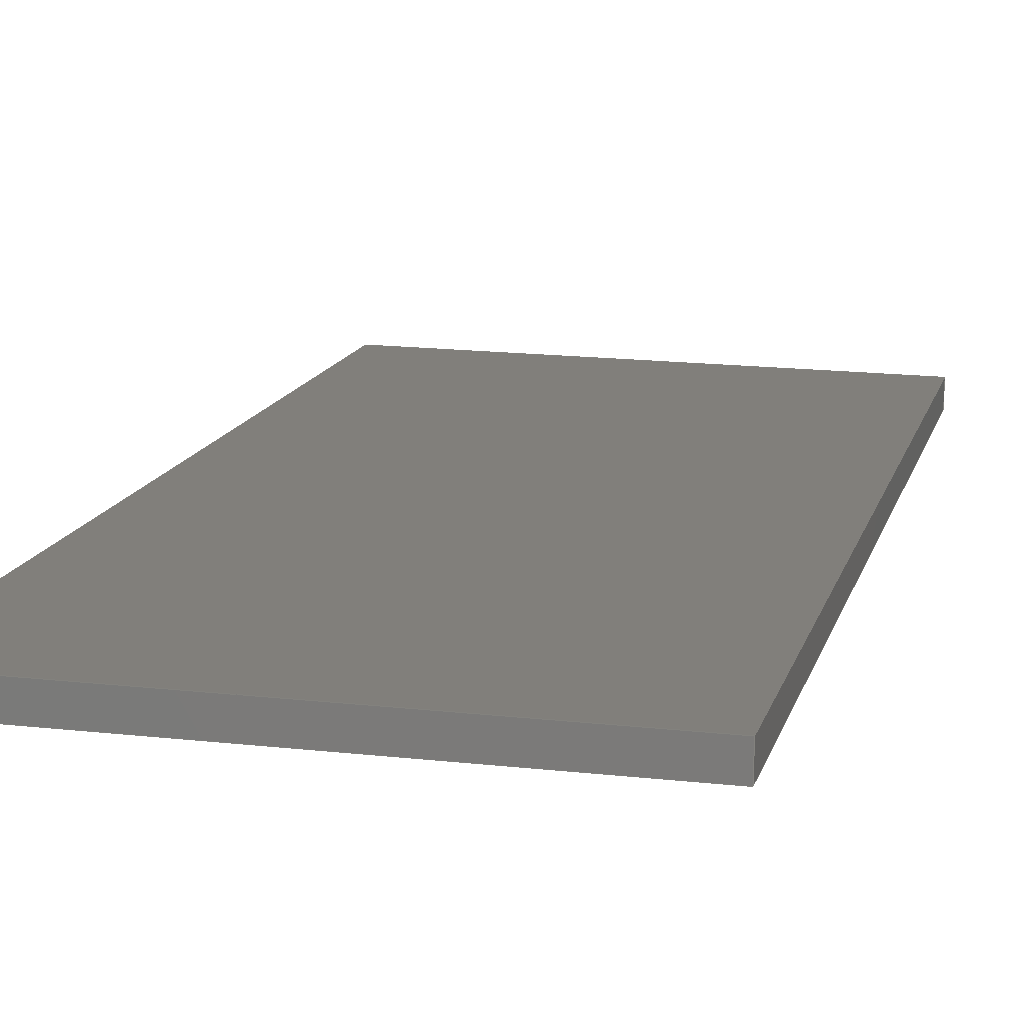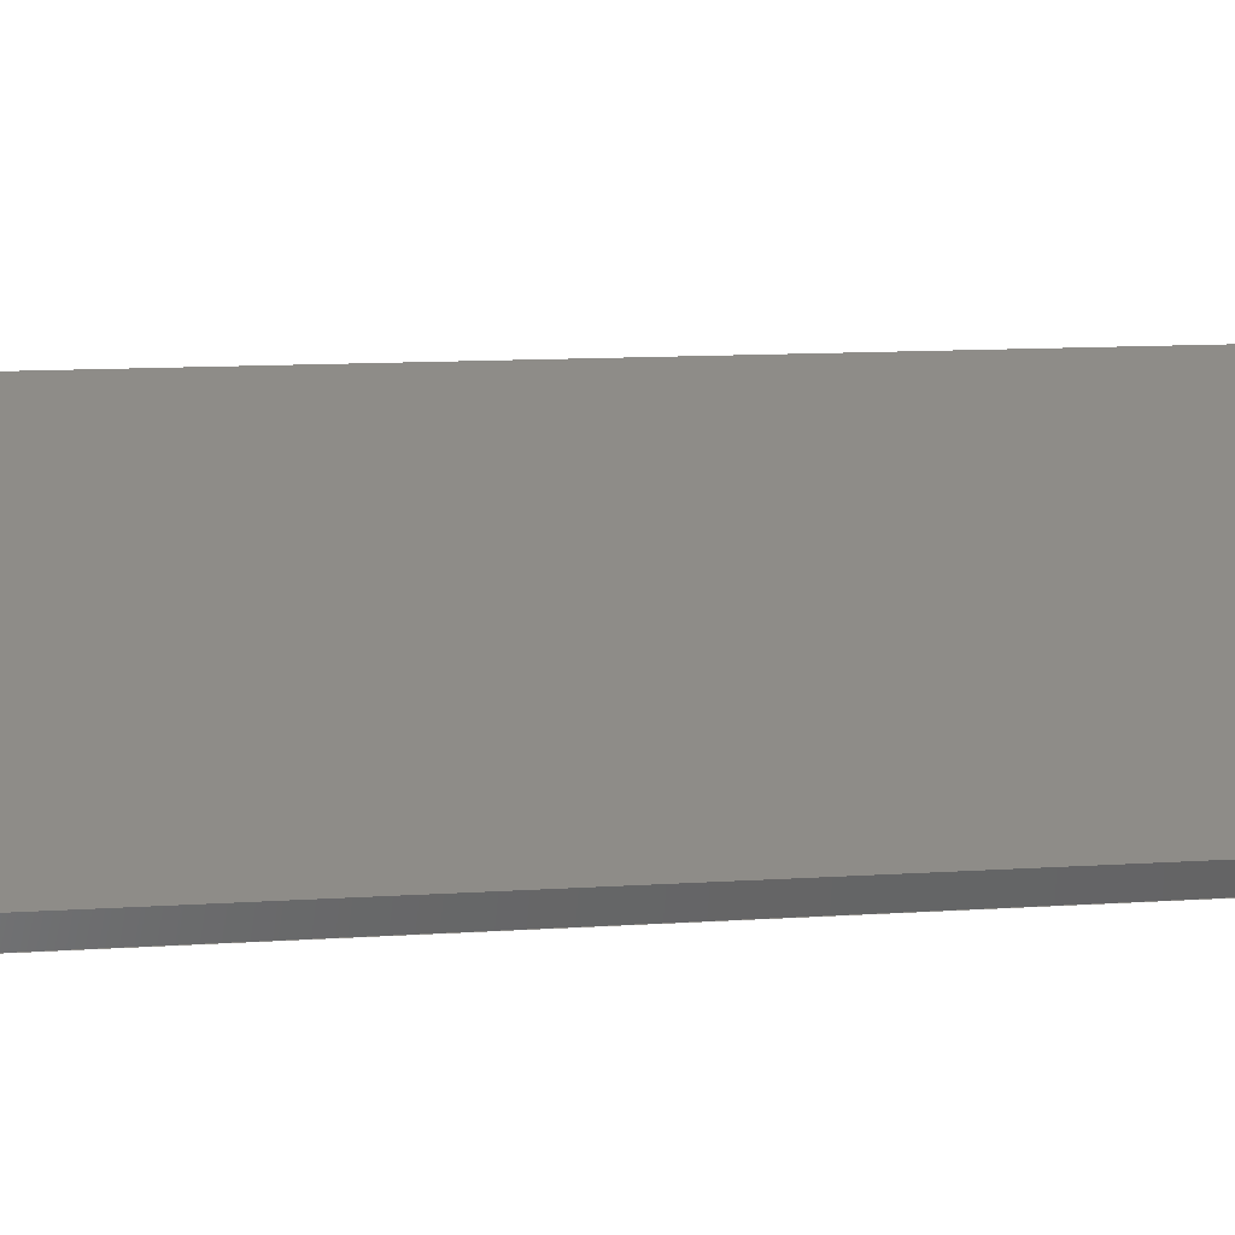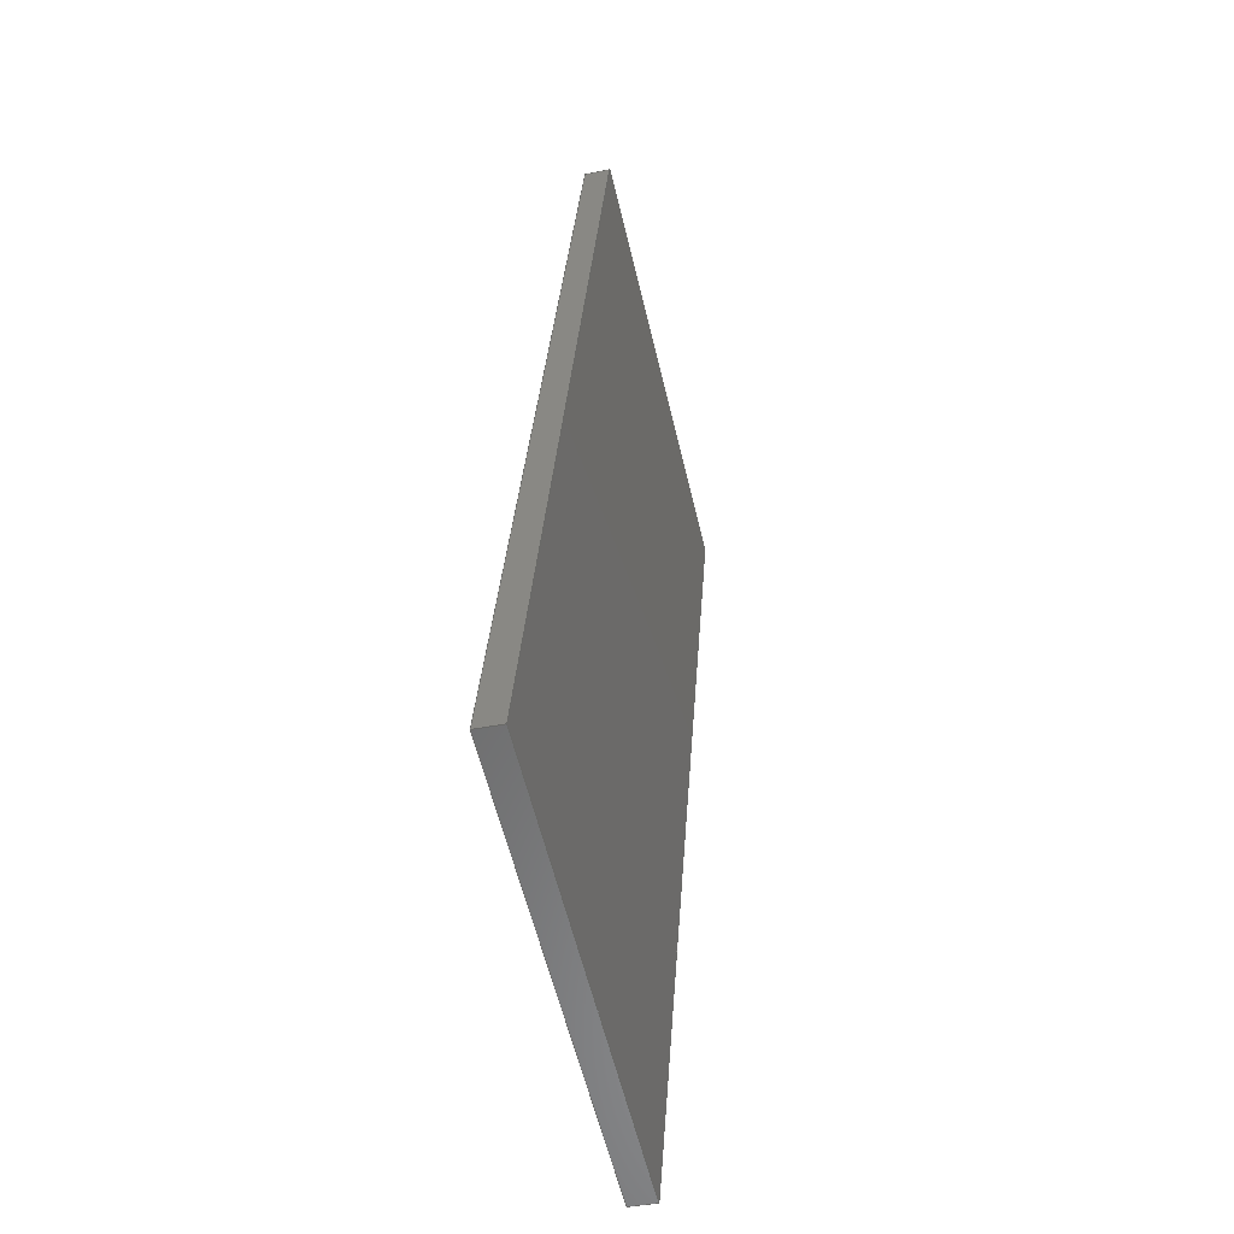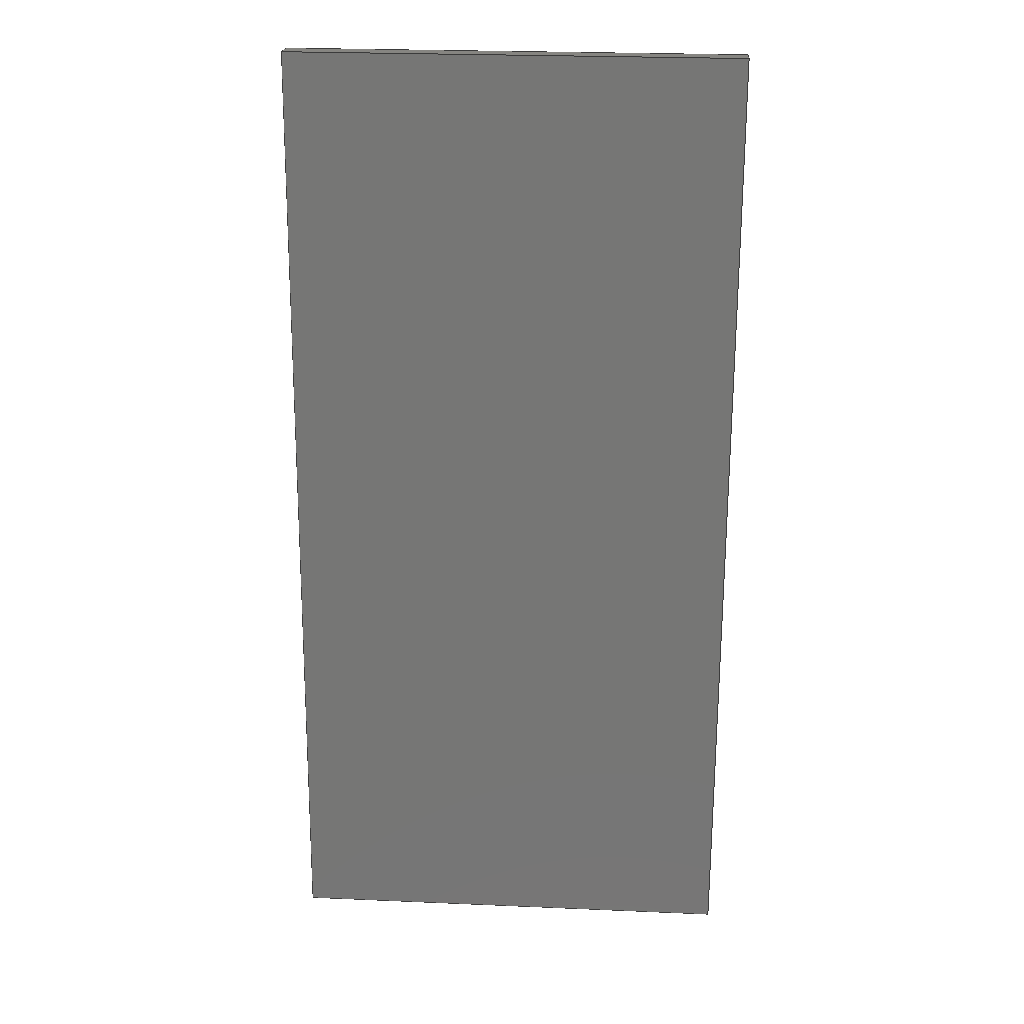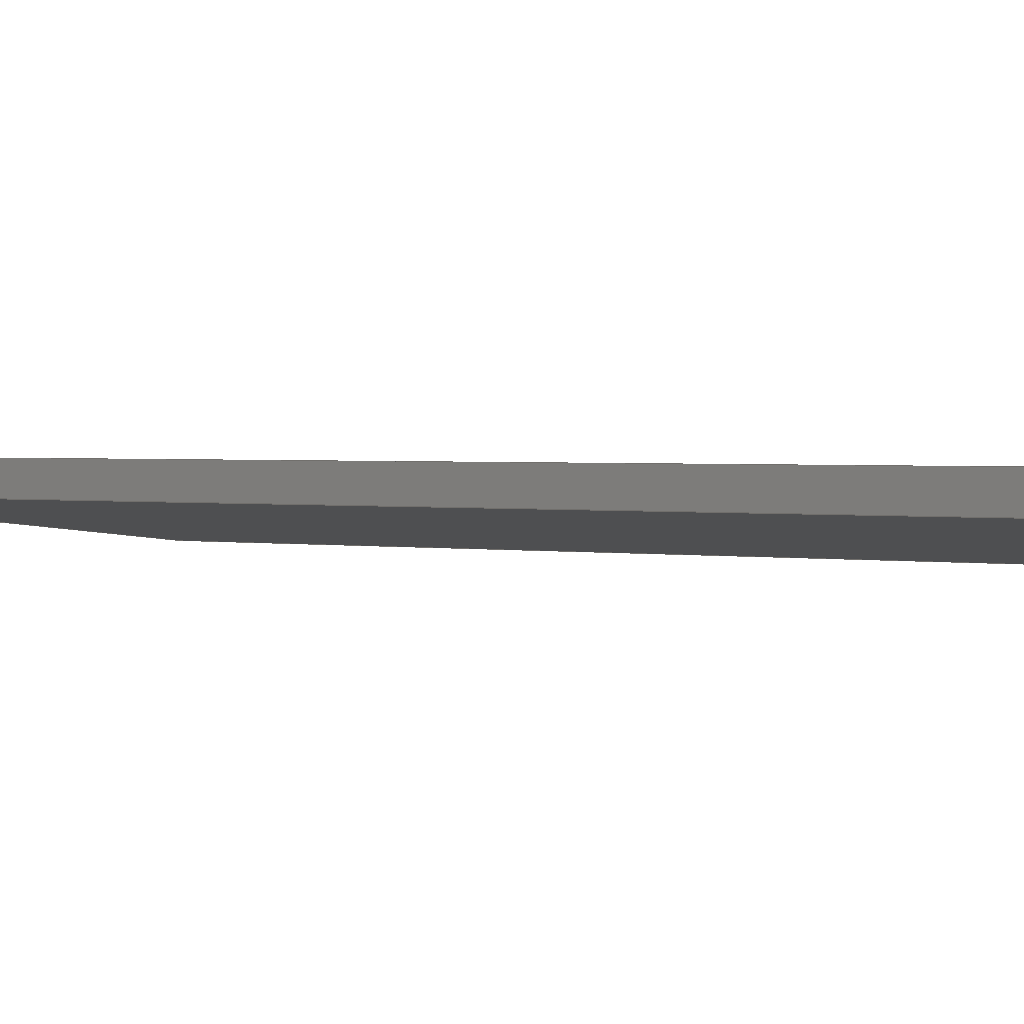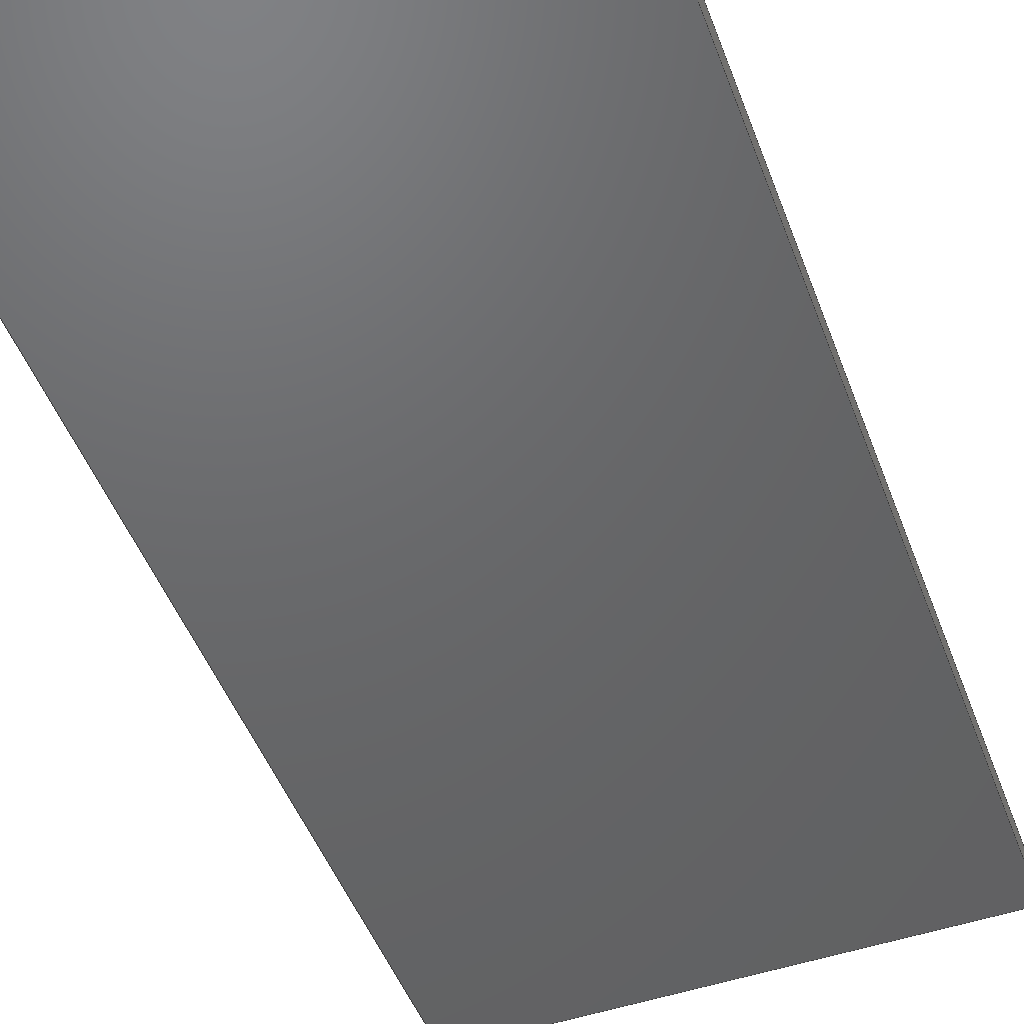
<metadata>
{"format":"step","ext":"step","renderer":"f3d","projection":"perspective","resolution":1024,"background":"white","views":[{"elev":17.0,"azim":-167.2,"up":"+Z"},{"elev":37.4,"azim":-98.3,"up":"+Z"},{"elev":-58.0,"azim":-76.7,"up":"+Y"},{"elev":25.1,"azim":-176.0,"up":"+Y"},{"elev":-5.3,"azim":-54.5,"up":"+Z"},{"elev":-51.2,"azim":19.7,"up":"+Z"}]}
</metadata>
<code>
ISO-10303-21;
DATA;
#1=(NAMED_UNIT(*)PLANE_ANGLE_UNIT()SI_UNIT($,.RADIAN.));
#2=PLANE_ANGLE_MEASURE_WITH_UNIT(PLANE_ANGLE_MEASURE(0.01745),#1);
#3=(CONVERSION_BASED_UNIT('DEGREE',#2)NAMED_UNIT(#4)PLANE_ANGLE_UNIT());
#4=DIMENSIONAL_EXPONENTS(0,0,0,0,0,0,0);
#5=(NAMED_UNIT(*)SI_UNIT($,.STERADIAN.)SOLID_ANGLE_UNIT());
#6=(LENGTH_UNIT()NAMED_UNIT(*)SI_UNIT(.MILLI.,.METRE.));
#7=UNCERTAINTY_MEASURE_WITH_UNIT(LENGTH_MEASURE(1e-05),#6,'DISTANCE_ACCURACY_VALUE','Maximum Tolerance applied to model');
#8=(GEOMETRIC_REPRESENTATION_CONTEXT(3)GLOBAL_UNCERTAINTY_ASSIGNED_CONTEXT((#7))GLOBAL_UNIT_ASSIGNED_CONTEXT((#6,#3,#5))REPRESENTATION_CONTEXT('','Template'));
#9=CARTESIAN_POINT('',(0,0,0));
#10=DIRECTION('',(0,0,1));
#11=DIRECTION('',(1,0,0));
#12=AXIS2_PLACEMENT_3D('',#9,#10,#11);
#13=CARTESIAN_POINT('',(114.5,51.23,78.47));
#14=DIRECTION('',(1,0,0));
#15=DIRECTION('',(0,0.06976,-0.9976));
#16=AXIS2_PLACEMENT_3D('',#13,#14,#15);
#17=PLANE('',#16);
#18=CARTESIAN_POINT('',(114.5,79.77,78.97));
#19=VERTEX_POINT('',#18);
#20=CARTESIAN_POINT('',(114.5,22.91,74.99));
#21=VERTEX_POINT('',#20);
#22=CARTESIAN_POINT('',(114.5,79.77,78.97));
#23=DIRECTION('',(0,-0.9976,-0.06976));
#24=VECTOR('',#23,57);
#25=LINE('',#22,#24);
#26=EDGE_CURVE('',#19,#21,#25,.T.);
#27=ORIENTED_EDGE('',*,*,#26,.T.);
#28=CARTESIAN_POINT('',(114.5,22.8,76.49));
#29=VERTEX_POINT('',#28);
#30=CARTESIAN_POINT('',(114.5,22.8,76.49));
#31=DIRECTION('',(0,0.06976,-0.9976));
#32=VECTOR('',#31,1.5);
#33=LINE('',#30,#32);
#34=EDGE_CURVE('',#29,#21,#33,.T.);
#35=ORIENTED_EDGE('',*,*,#34,.F.);
#36=CARTESIAN_POINT('',(114.5,79.66,80.46));
#37=VERTEX_POINT('',#36);
#38=CARTESIAN_POINT('',(114.5,79.66,80.46));
#39=DIRECTION('',(0,-0.9976,-0.06976));
#40=VECTOR('',#39,57);
#41=LINE('',#38,#40);
#42=EDGE_CURVE('',#37,#29,#41,.T.);
#43=ORIENTED_EDGE('',*,*,#42,.F.);
#44=CARTESIAN_POINT('',(114.5,79.66,80.46));
#45=DIRECTION('',(0,0.06976,-0.9976));
#46=VECTOR('',#45,1.5);
#47=LINE('',#44,#46);
#48=EDGE_CURVE('',#37,#19,#47,.T.);
#49=ORIENTED_EDGE('',*,*,#48,.T.);
#50=EDGE_LOOP('',(#27,#35,#43,#49));
#51=FACE_BOUND('',#50,.T.);
#52=ADVANCED_FACE('',(#51),#17,.F.);
#53=CARTESIAN_POINT('',(128,22.8,76.49));
#54=DIRECTION('',(0,0.9976,0.06976));
#55=DIRECTION('',(0,-0.06976,0.9976));
#56=AXIS2_PLACEMENT_3D('',#53,#54,#55);
#57=PLANE('',#56);
#58=CARTESIAN_POINT('',(141.5,22.91,74.99));
#59=VERTEX_POINT('',#58);
#60=CARTESIAN_POINT('',(114.5,22.91,74.99));
#61=DIRECTION('',(1,0,-0));
#62=VECTOR('',#61,27);
#63=LINE('',#60,#62);
#64=EDGE_CURVE('',#21,#59,#63,.T.);
#65=ORIENTED_EDGE('',*,*,#64,.T.);
#66=CARTESIAN_POINT('',(141.5,22.8,76.49));
#67=VERTEX_POINT('',#66);
#68=CARTESIAN_POINT('',(141.5,22.8,76.49));
#69=DIRECTION('',(0,0.06976,-0.9976));
#70=VECTOR('',#69,1.5);
#71=LINE('',#68,#70);
#72=EDGE_CURVE('',#67,#59,#71,.T.);
#73=ORIENTED_EDGE('',*,*,#72,.F.);
#74=CARTESIAN_POINT('',(114.5,22.8,76.49));
#75=DIRECTION('',(1,0,-0));
#76=VECTOR('',#75,27);
#77=LINE('',#74,#76);
#78=EDGE_CURVE('',#29,#67,#77,.T.);
#79=ORIENTED_EDGE('',*,*,#78,.F.);
#80=ORIENTED_EDGE('',*,*,#34,.T.);
#81=EDGE_LOOP('',(#65,#73,#79,#80));
#82=FACE_BOUND('',#81,.T.);
#83=ADVANCED_FACE('',(#82),#57,.F.);
#84=CARTESIAN_POINT('',(141.5,51.23,78.47));
#85=DIRECTION('',(-1,0,0));
#86=DIRECTION('',(0,-0.06976,0.9976));
#87=AXIS2_PLACEMENT_3D('',#84,#85,#86);
#88=PLANE('',#87);
#89=CARTESIAN_POINT('',(141.5,79.77,78.97));
#90=VERTEX_POINT('',#89);
#91=CARTESIAN_POINT('',(141.5,22.91,74.99));
#92=DIRECTION('',(0,0.9976,0.06976));
#93=VECTOR('',#92,57);
#94=LINE('',#91,#93);
#95=EDGE_CURVE('',#59,#90,#94,.T.);
#96=ORIENTED_EDGE('',*,*,#95,.T.);
#97=CARTESIAN_POINT('',(141.5,79.66,80.46));
#98=VERTEX_POINT('',#97);
#99=CARTESIAN_POINT('',(141.5,79.66,80.46));
#100=DIRECTION('',(0,0.06976,-0.9976));
#101=VECTOR('',#100,1.5);
#102=LINE('',#99,#101);
#103=EDGE_CURVE('',#98,#90,#102,.T.);
#104=ORIENTED_EDGE('',*,*,#103,.F.);
#105=CARTESIAN_POINT('',(141.5,22.8,76.49));
#106=DIRECTION('',(0,0.9976,0.06976));
#107=VECTOR('',#106,57);
#108=LINE('',#105,#107);
#109=EDGE_CURVE('',#67,#98,#108,.T.);
#110=ORIENTED_EDGE('',*,*,#109,.F.);
#111=ORIENTED_EDGE('',*,*,#72,.T.);
#112=EDGE_LOOP('',(#96,#104,#110,#111));
#113=FACE_BOUND('',#112,.T.);
#114=ADVANCED_FACE('',(#113),#88,.F.);
#115=CARTESIAN_POINT('',(128,79.66,80.46));
#116=DIRECTION('',(0,-0.9976,-0.06976));
#117=DIRECTION('',(0,0.06976,-0.9976));
#118=AXIS2_PLACEMENT_3D('',#115,#116,#117);
#119=PLANE('',#118);
#120=CARTESIAN_POINT('',(141.5,79.77,78.97));
#121=DIRECTION('',(-1,0,0));
#122=VECTOR('',#121,27);
#123=LINE('',#120,#122);
#124=EDGE_CURVE('',#90,#19,#123,.T.);
#125=ORIENTED_EDGE('',*,*,#124,.T.);
#126=ORIENTED_EDGE('',*,*,#48,.F.);
#127=CARTESIAN_POINT('',(141.5,79.66,80.46));
#128=DIRECTION('',(-1,0,0));
#129=VECTOR('',#128,27);
#130=LINE('',#127,#129);
#131=EDGE_CURVE('',#98,#37,#130,.T.);
#132=ORIENTED_EDGE('',*,*,#131,.F.);
#133=ORIENTED_EDGE('',*,*,#103,.T.);
#134=EDGE_LOOP('',(#125,#126,#132,#133));
#135=FACE_BOUND('',#134,.T.);
#136=ADVANCED_FACE('',(#135),#119,.F.);
#137=CARTESIAN_POINT('',(8,161,86.15));
#138=DIRECTION('',(0,-0.06976,0.9976));
#139=DIRECTION('',(0,-0.9976,-0.06976));
#140=AXIS2_PLACEMENT_3D('',#137,#138,#139);
#141=PLANE('',#140);
#142=ORIENTED_EDGE('',*,*,#42,.T.);
#143=ORIENTED_EDGE('',*,*,#78,.T.);
#144=ORIENTED_EDGE('',*,*,#109,.T.);
#145=ORIENTED_EDGE('',*,*,#131,.T.);
#146=EDGE_LOOP('',(#142,#143,#144,#145));
#147=FACE_BOUND('',#146,.T.);
#148=ADVANCED_FACE('',(#147),#141,.T.);
#149=CARTESIAN_POINT('',(8,161.1,84.65));
#150=DIRECTION('',(0,-0.06976,0.9976));
#151=DIRECTION('',(0,-0.9976,-0.06976));
#152=AXIS2_PLACEMENT_3D('',#149,#150,#151);
#153=PLANE('',#152);
#154=ORIENTED_EDGE('',*,*,#26,.F.);
#155=ORIENTED_EDGE('',*,*,#124,.F.);
#156=ORIENTED_EDGE('',*,*,#95,.F.);
#157=ORIENTED_EDGE('',*,*,#64,.F.);
#158=EDGE_LOOP('',(#154,#155,#156,#157));
#159=FACE_BOUND('',#158,.T.);
#160=ADVANCED_FACE('',(#159),#153,.F.);
#161=CLOSED_SHELL('',(#52,#83,#114,#136,#148,#160));
#162=MANIFOLD_SOLID_BREP('Template',#161);
#163=COLOUR_RGB('',0.4941,0.4941,0.5255);
#164=FILL_AREA_STYLE_COLOUR('',#163);
#165=FILL_AREA_STYLE('',(#164));
#166=SURFACE_STYLE_FILL_AREA(#165);
#167=SURFACE_SIDE_STYLE('',(#166));
#168=SURFACE_STYLE_USAGE(.BOTH.,#167);
#169=PRESENTATION_STYLE_ASSIGNMENT((#168));
#170=STYLED_ITEM('',(#169),#162);
#171=SHAPE_REPRESENTATION('Template',(#12),#8);
#172=ADVANCED_BREP_SHAPE_REPRESENTATION('Template',(#162),#8);
#173=SHAPE_REPRESENTATION_RELATIONSHIP('','',#171,#172);
#174=APPLICATION_CONTEXT('data for automotive mechanical design processes');
#175=APPLICATION_PROTOCOL_DEFINITION('international standard','automotive_design',1994,#174);
#176=PRODUCT_CONTEXT('',#174,'mechanical');
#177=PRODUCT_DEFINITION_CONTEXT('part definition',#174,'design');
#178=PRODUCT('Template','Template','',(#176));
#179=PRODUCT_RELATED_PRODUCT_CATEGORY('part','',(#178));
#180=PRODUCT_DEFINITION_FORMATION_WITH_SPECIFIED_SOURCE('','',#178,.NOT_KNOWN.);
#181=PRODUCT_DEFINITION('design','',#180,#177);
#182=PRODUCT_DEFINITION_SHAPE('','',#181);
#183=SHAPE_DEFINITION_REPRESENTATION(#182,#171);
#184=DRAUGHTING_MODEL('',(),#8);
#185=MECHANICAL_DESIGN_GEOMETRIC_PRESENTATION_REPRESENTATION('',(#170),#8);
ENDSEC;
END-ISO-10303-21;

</code>
